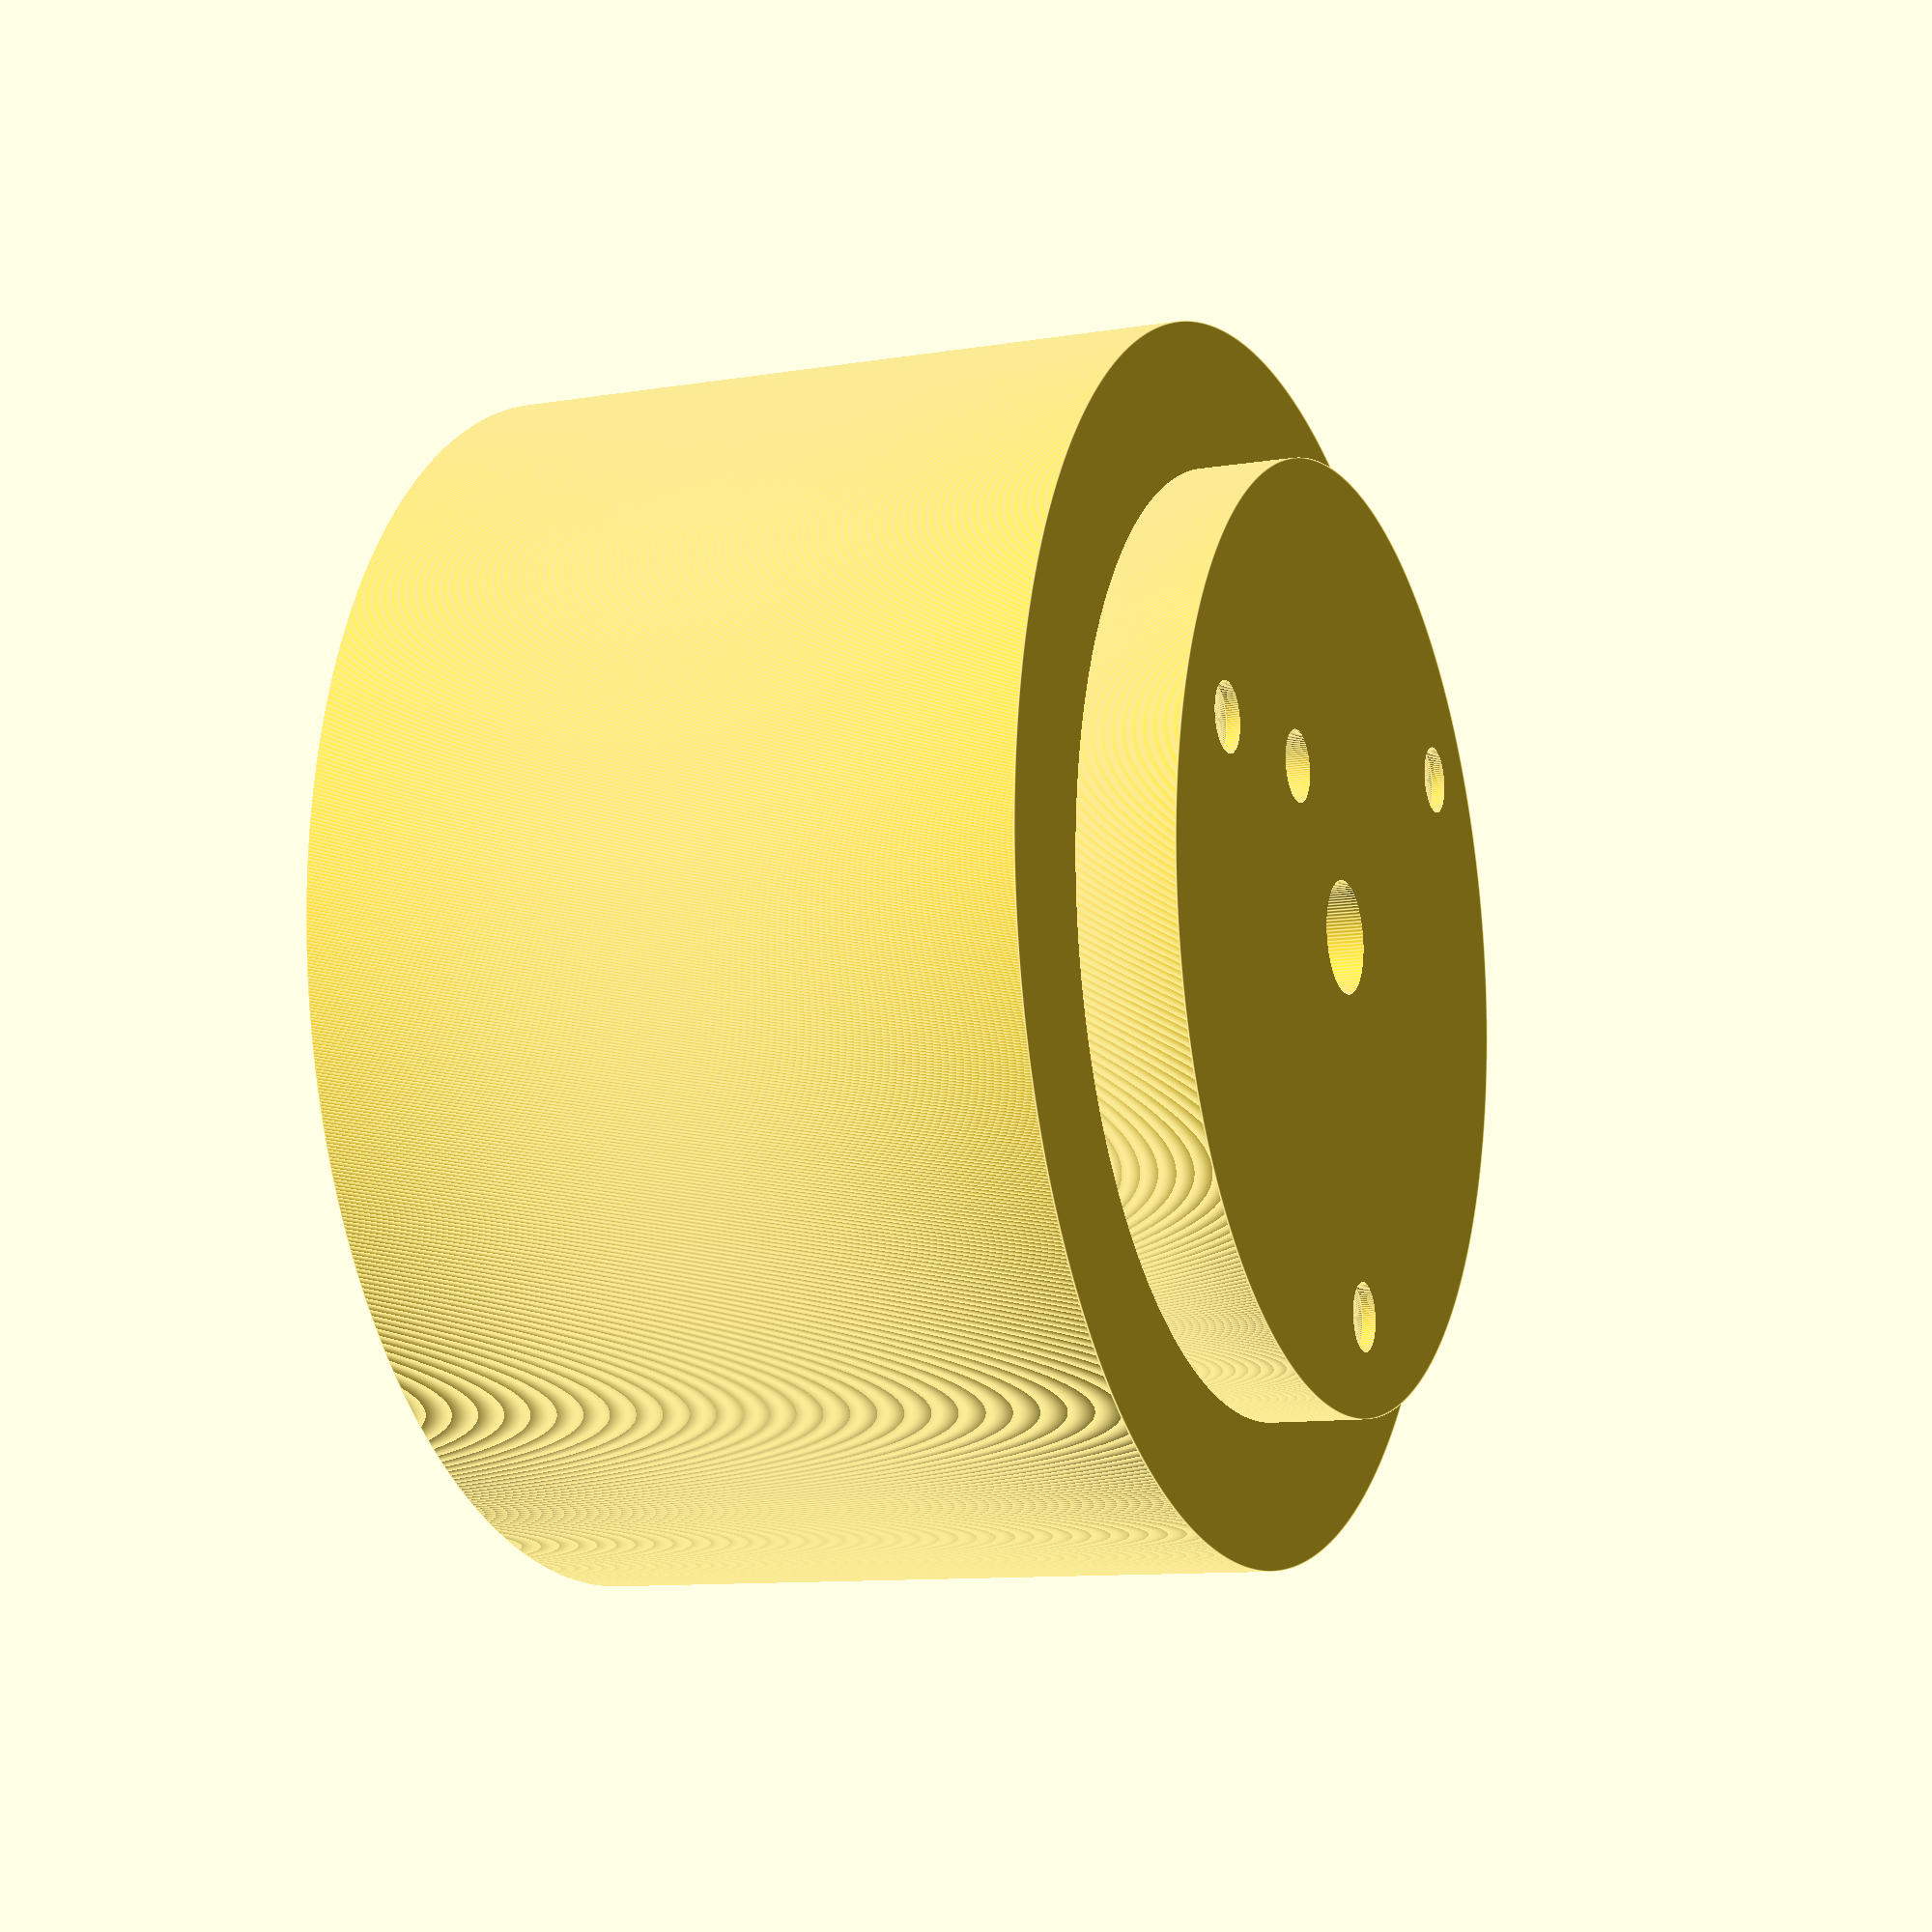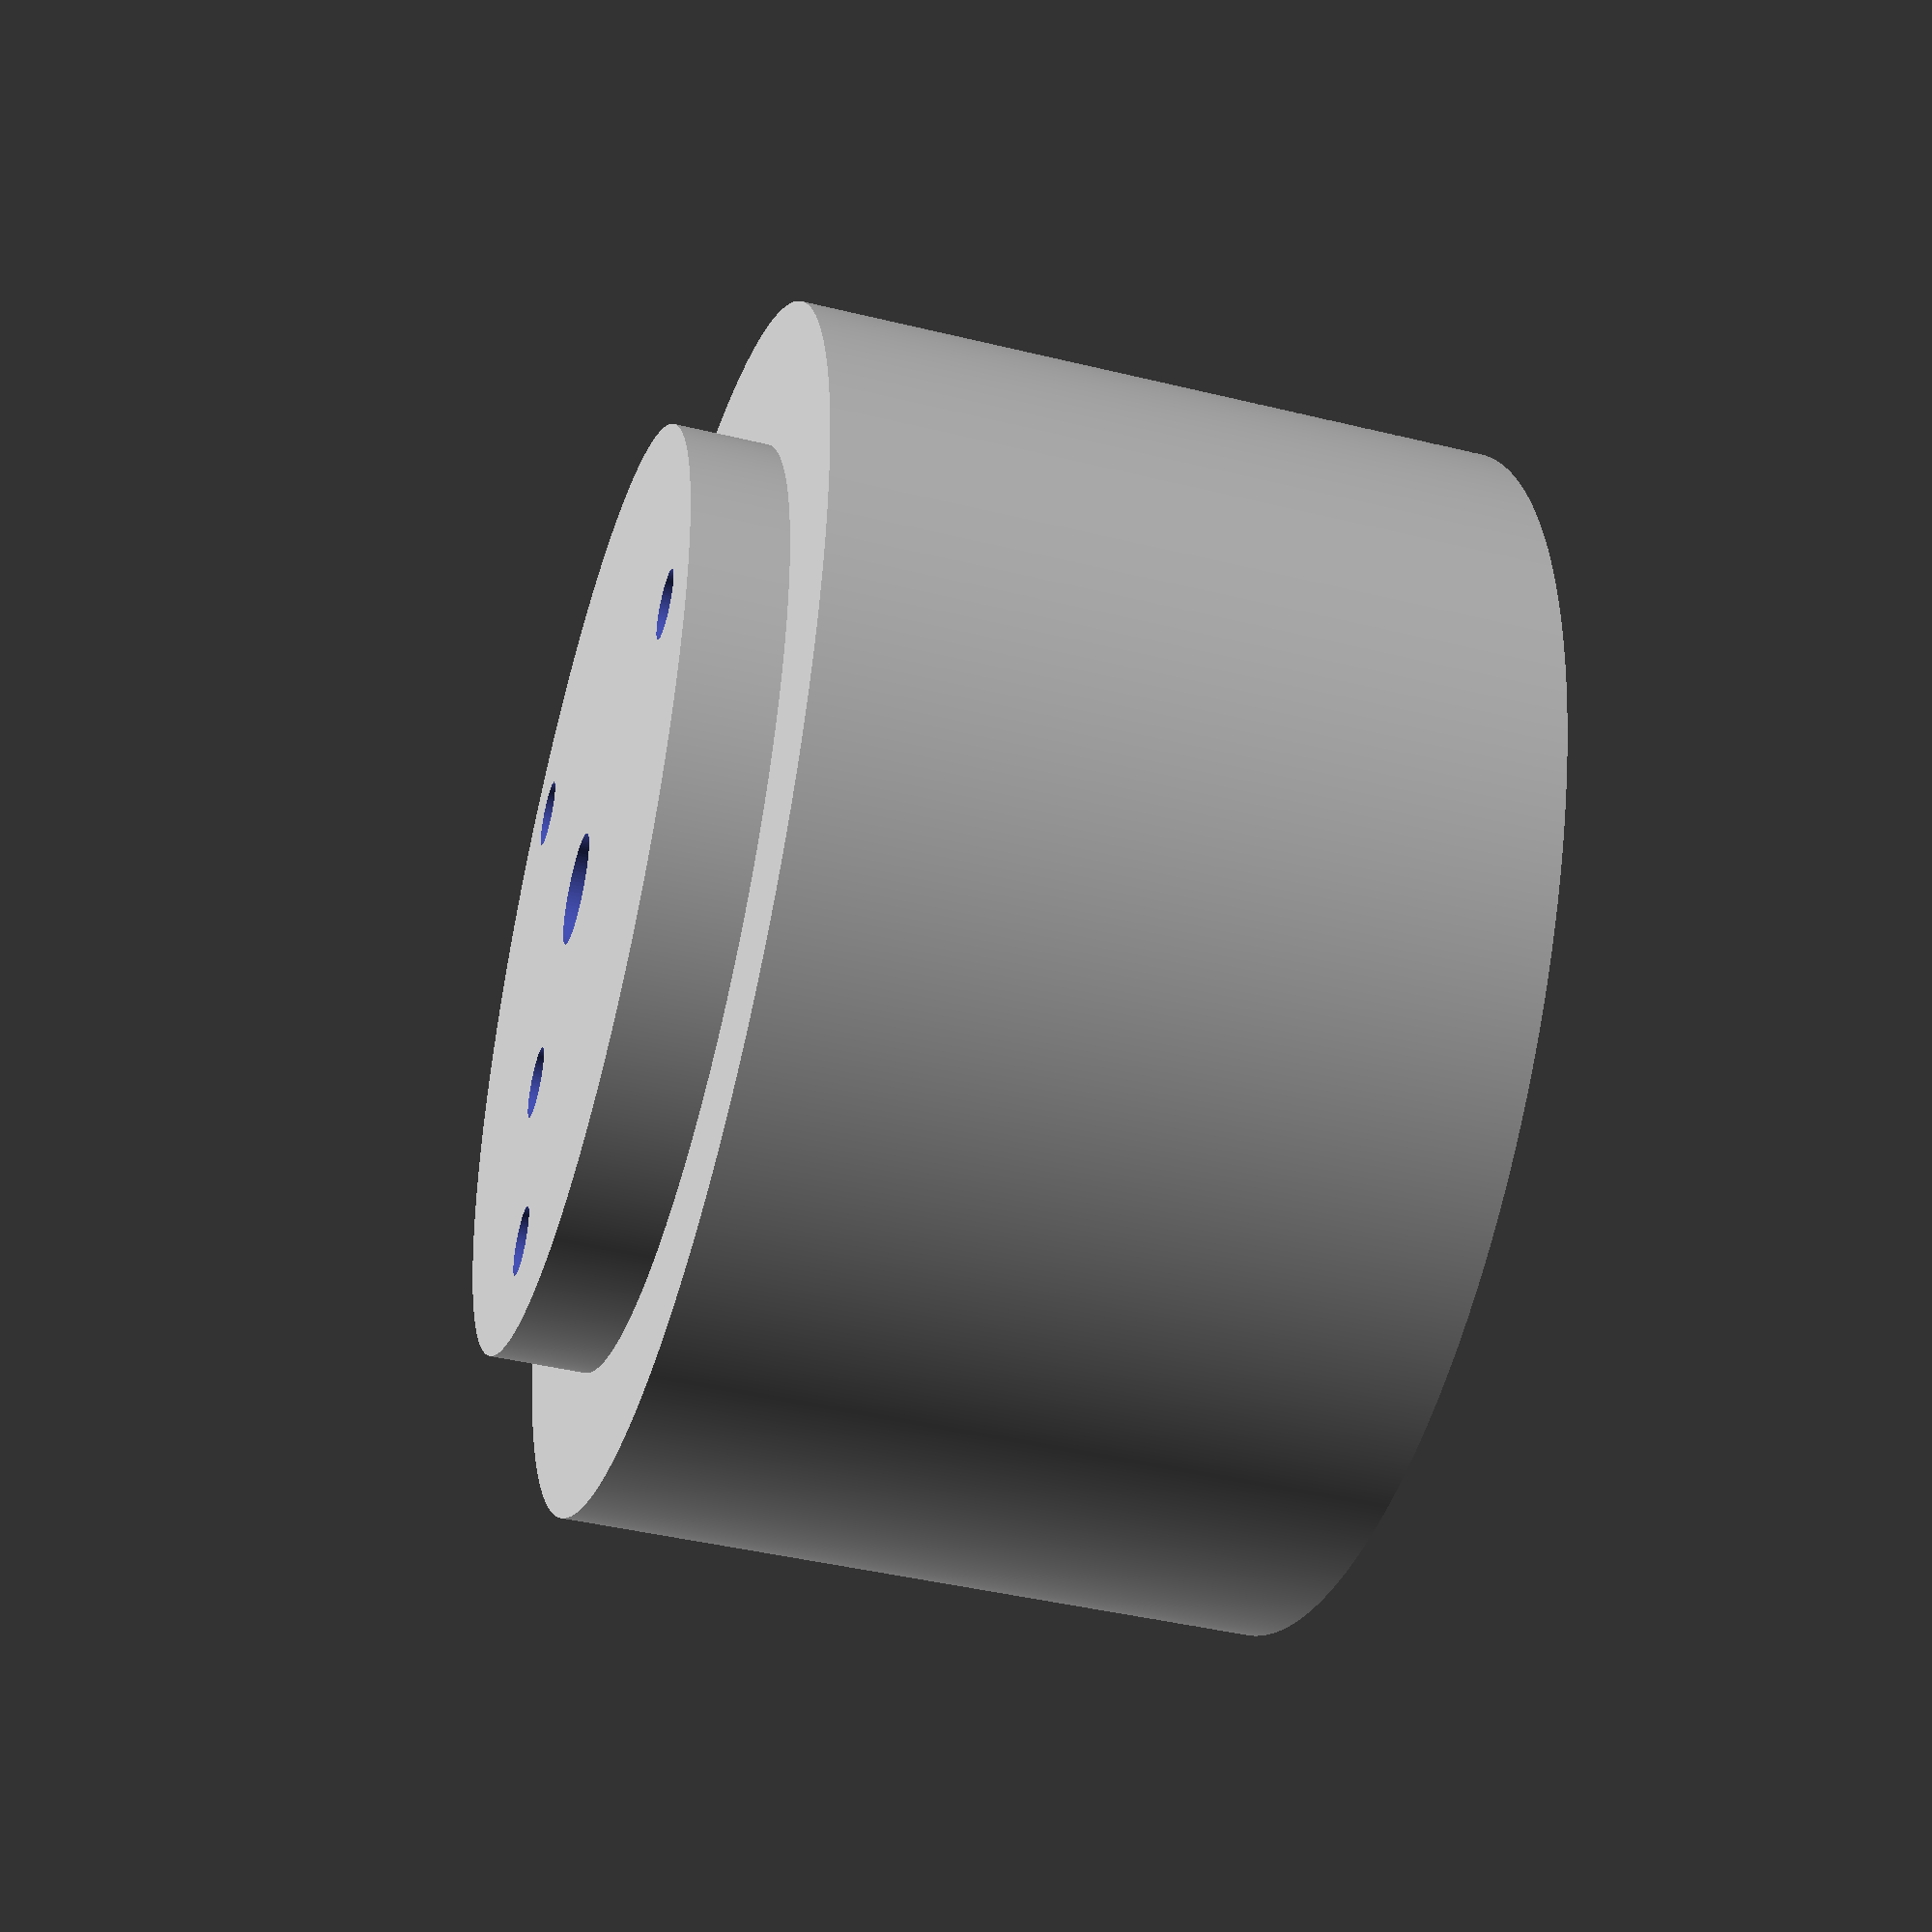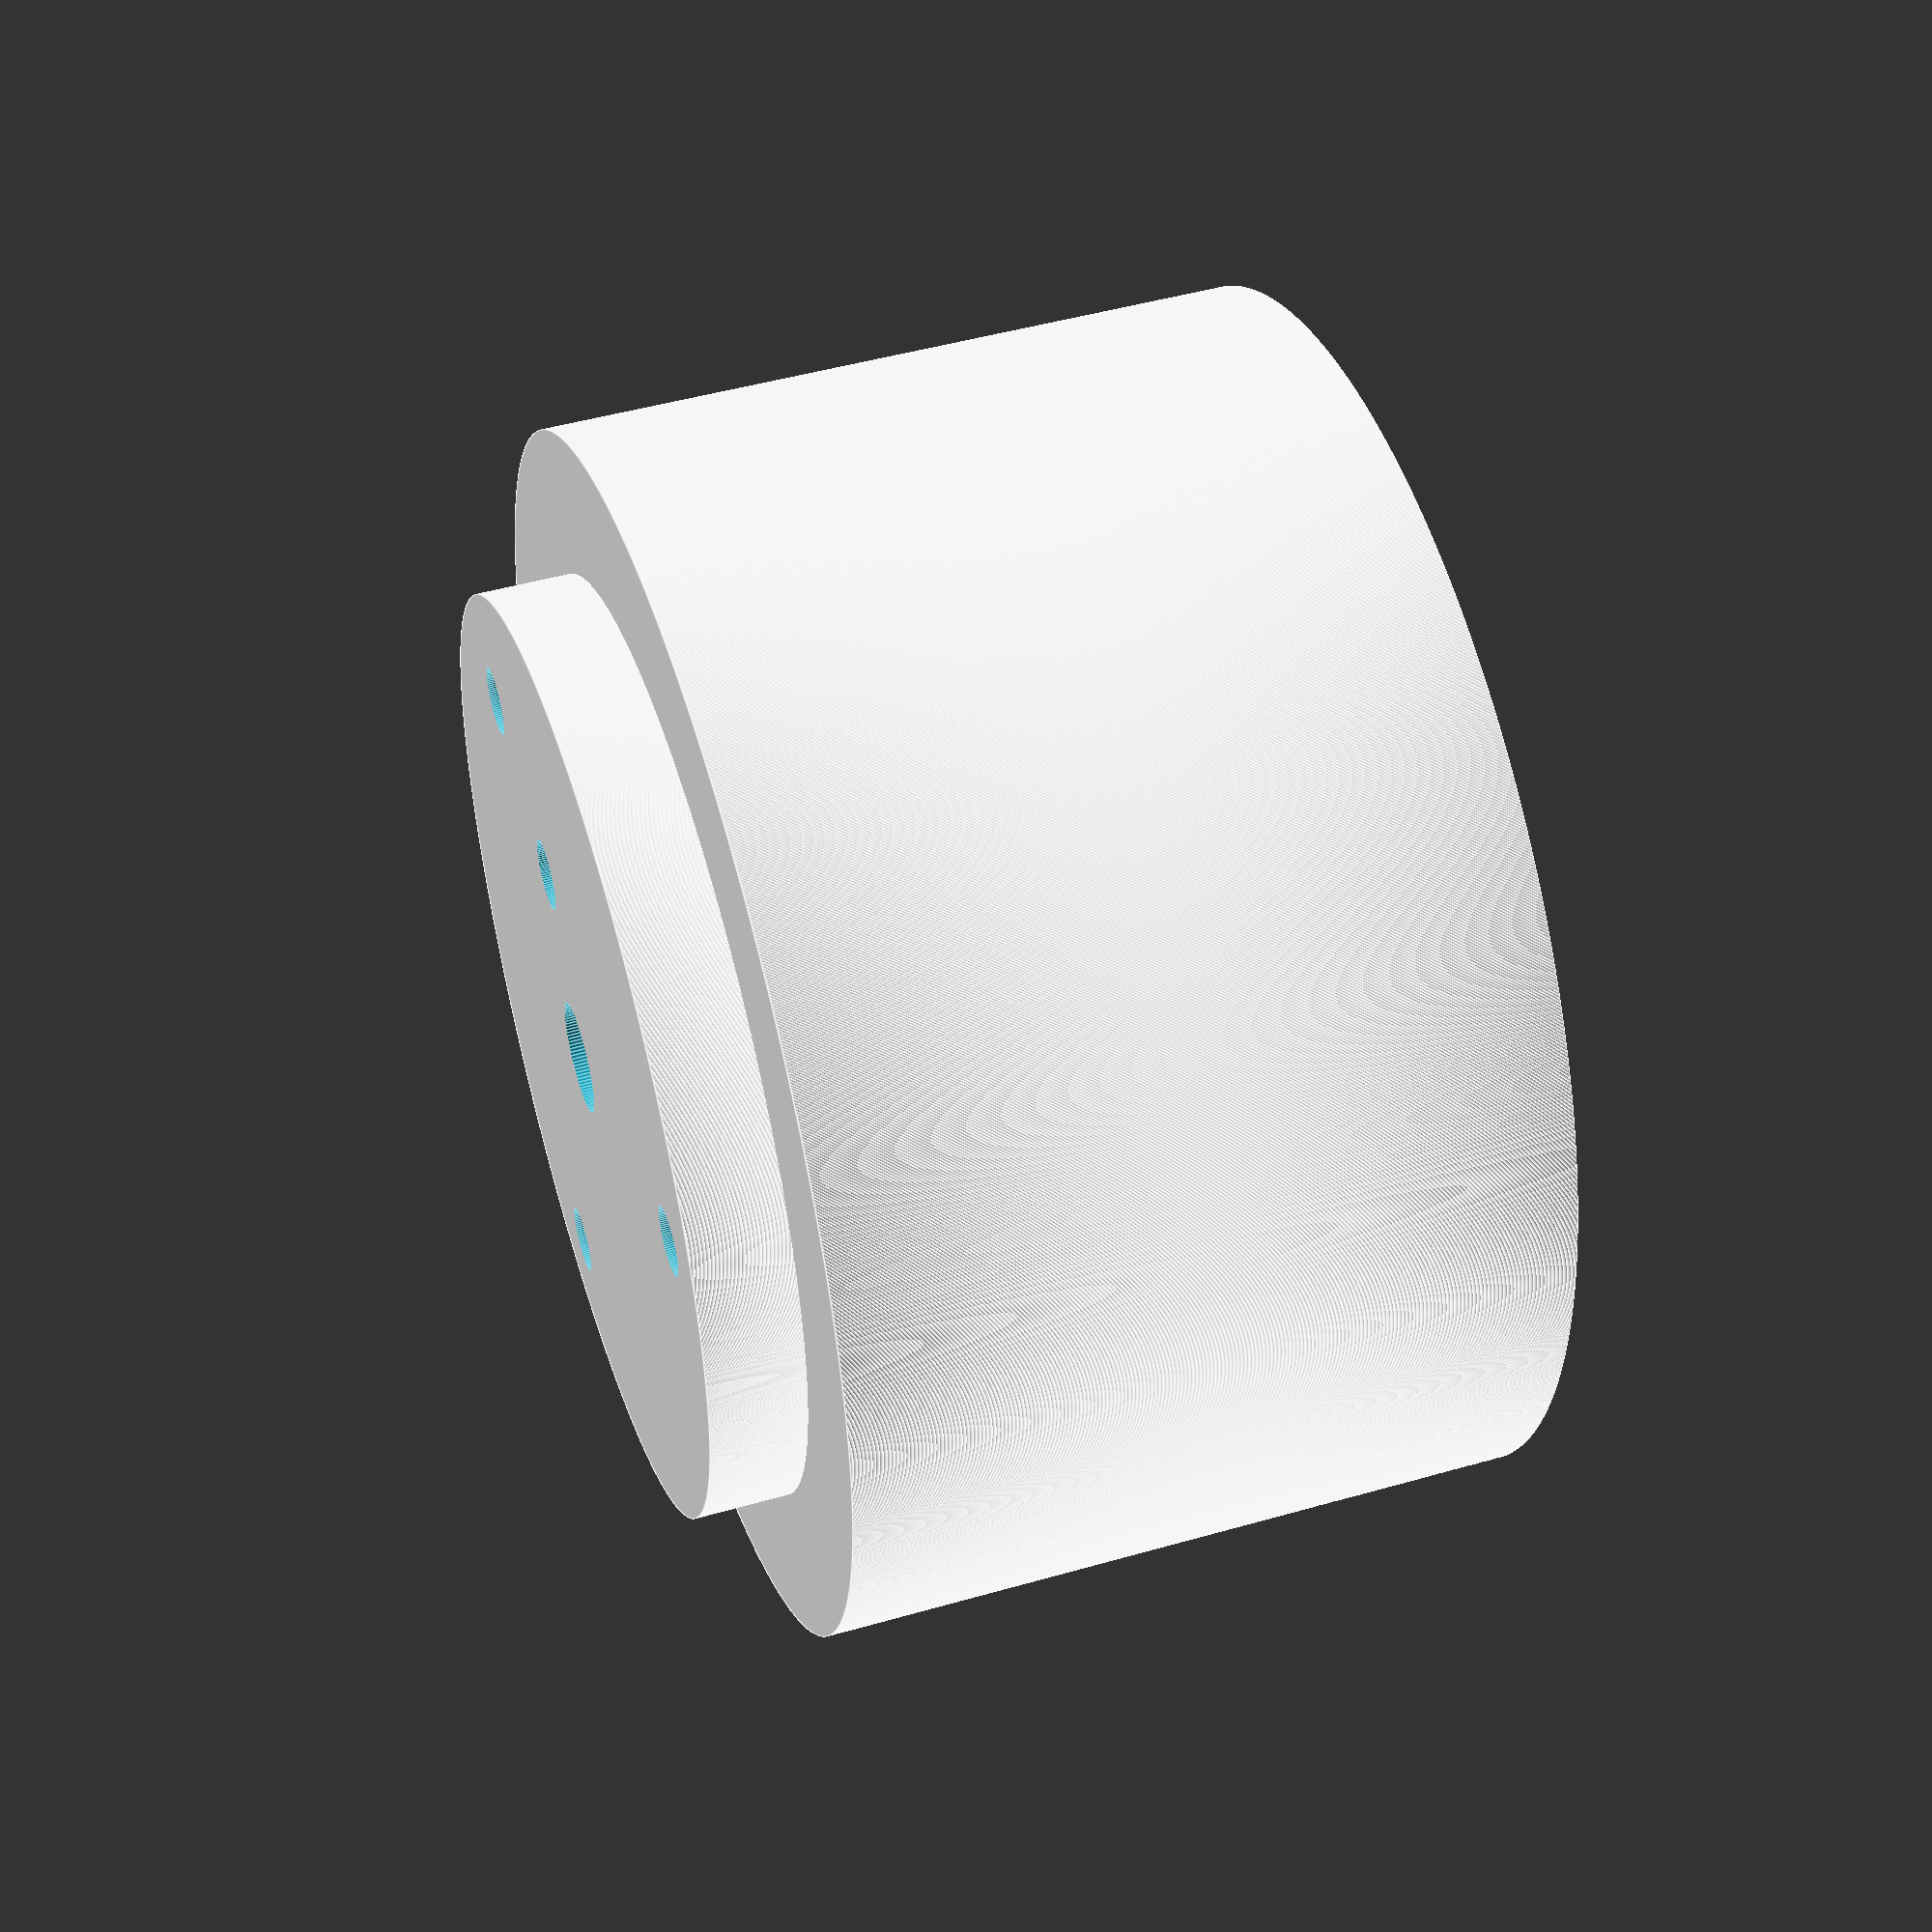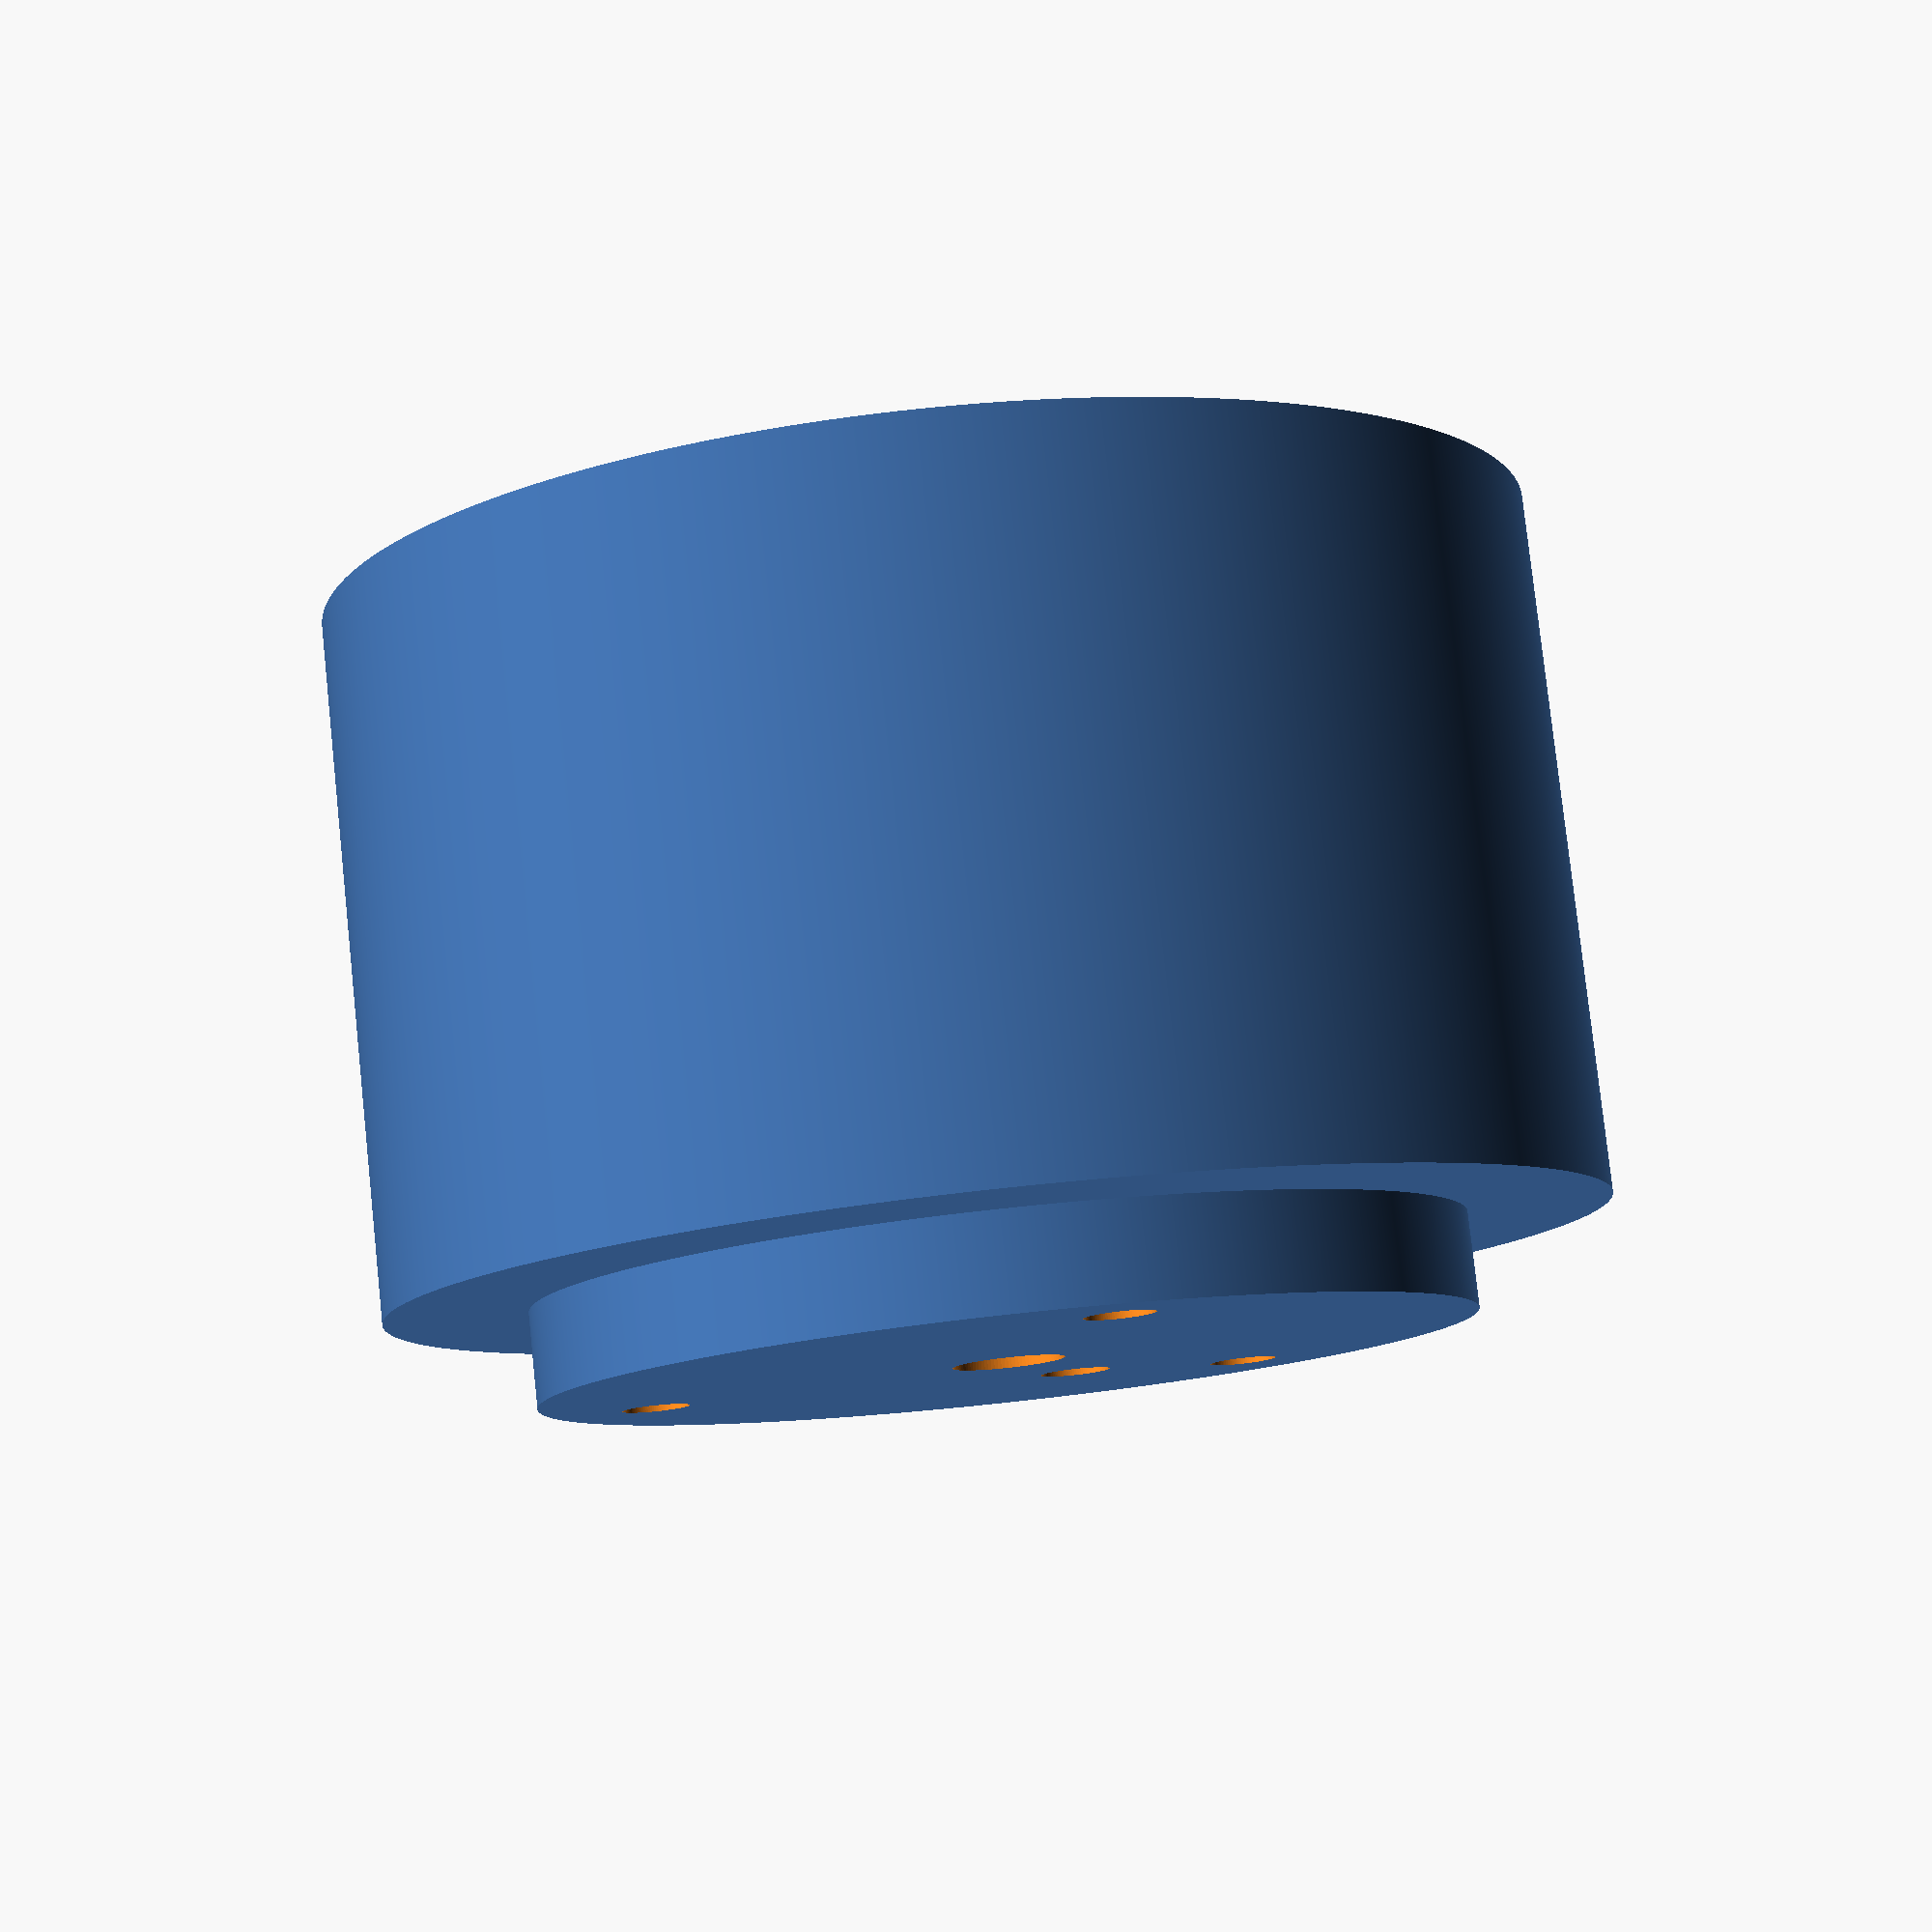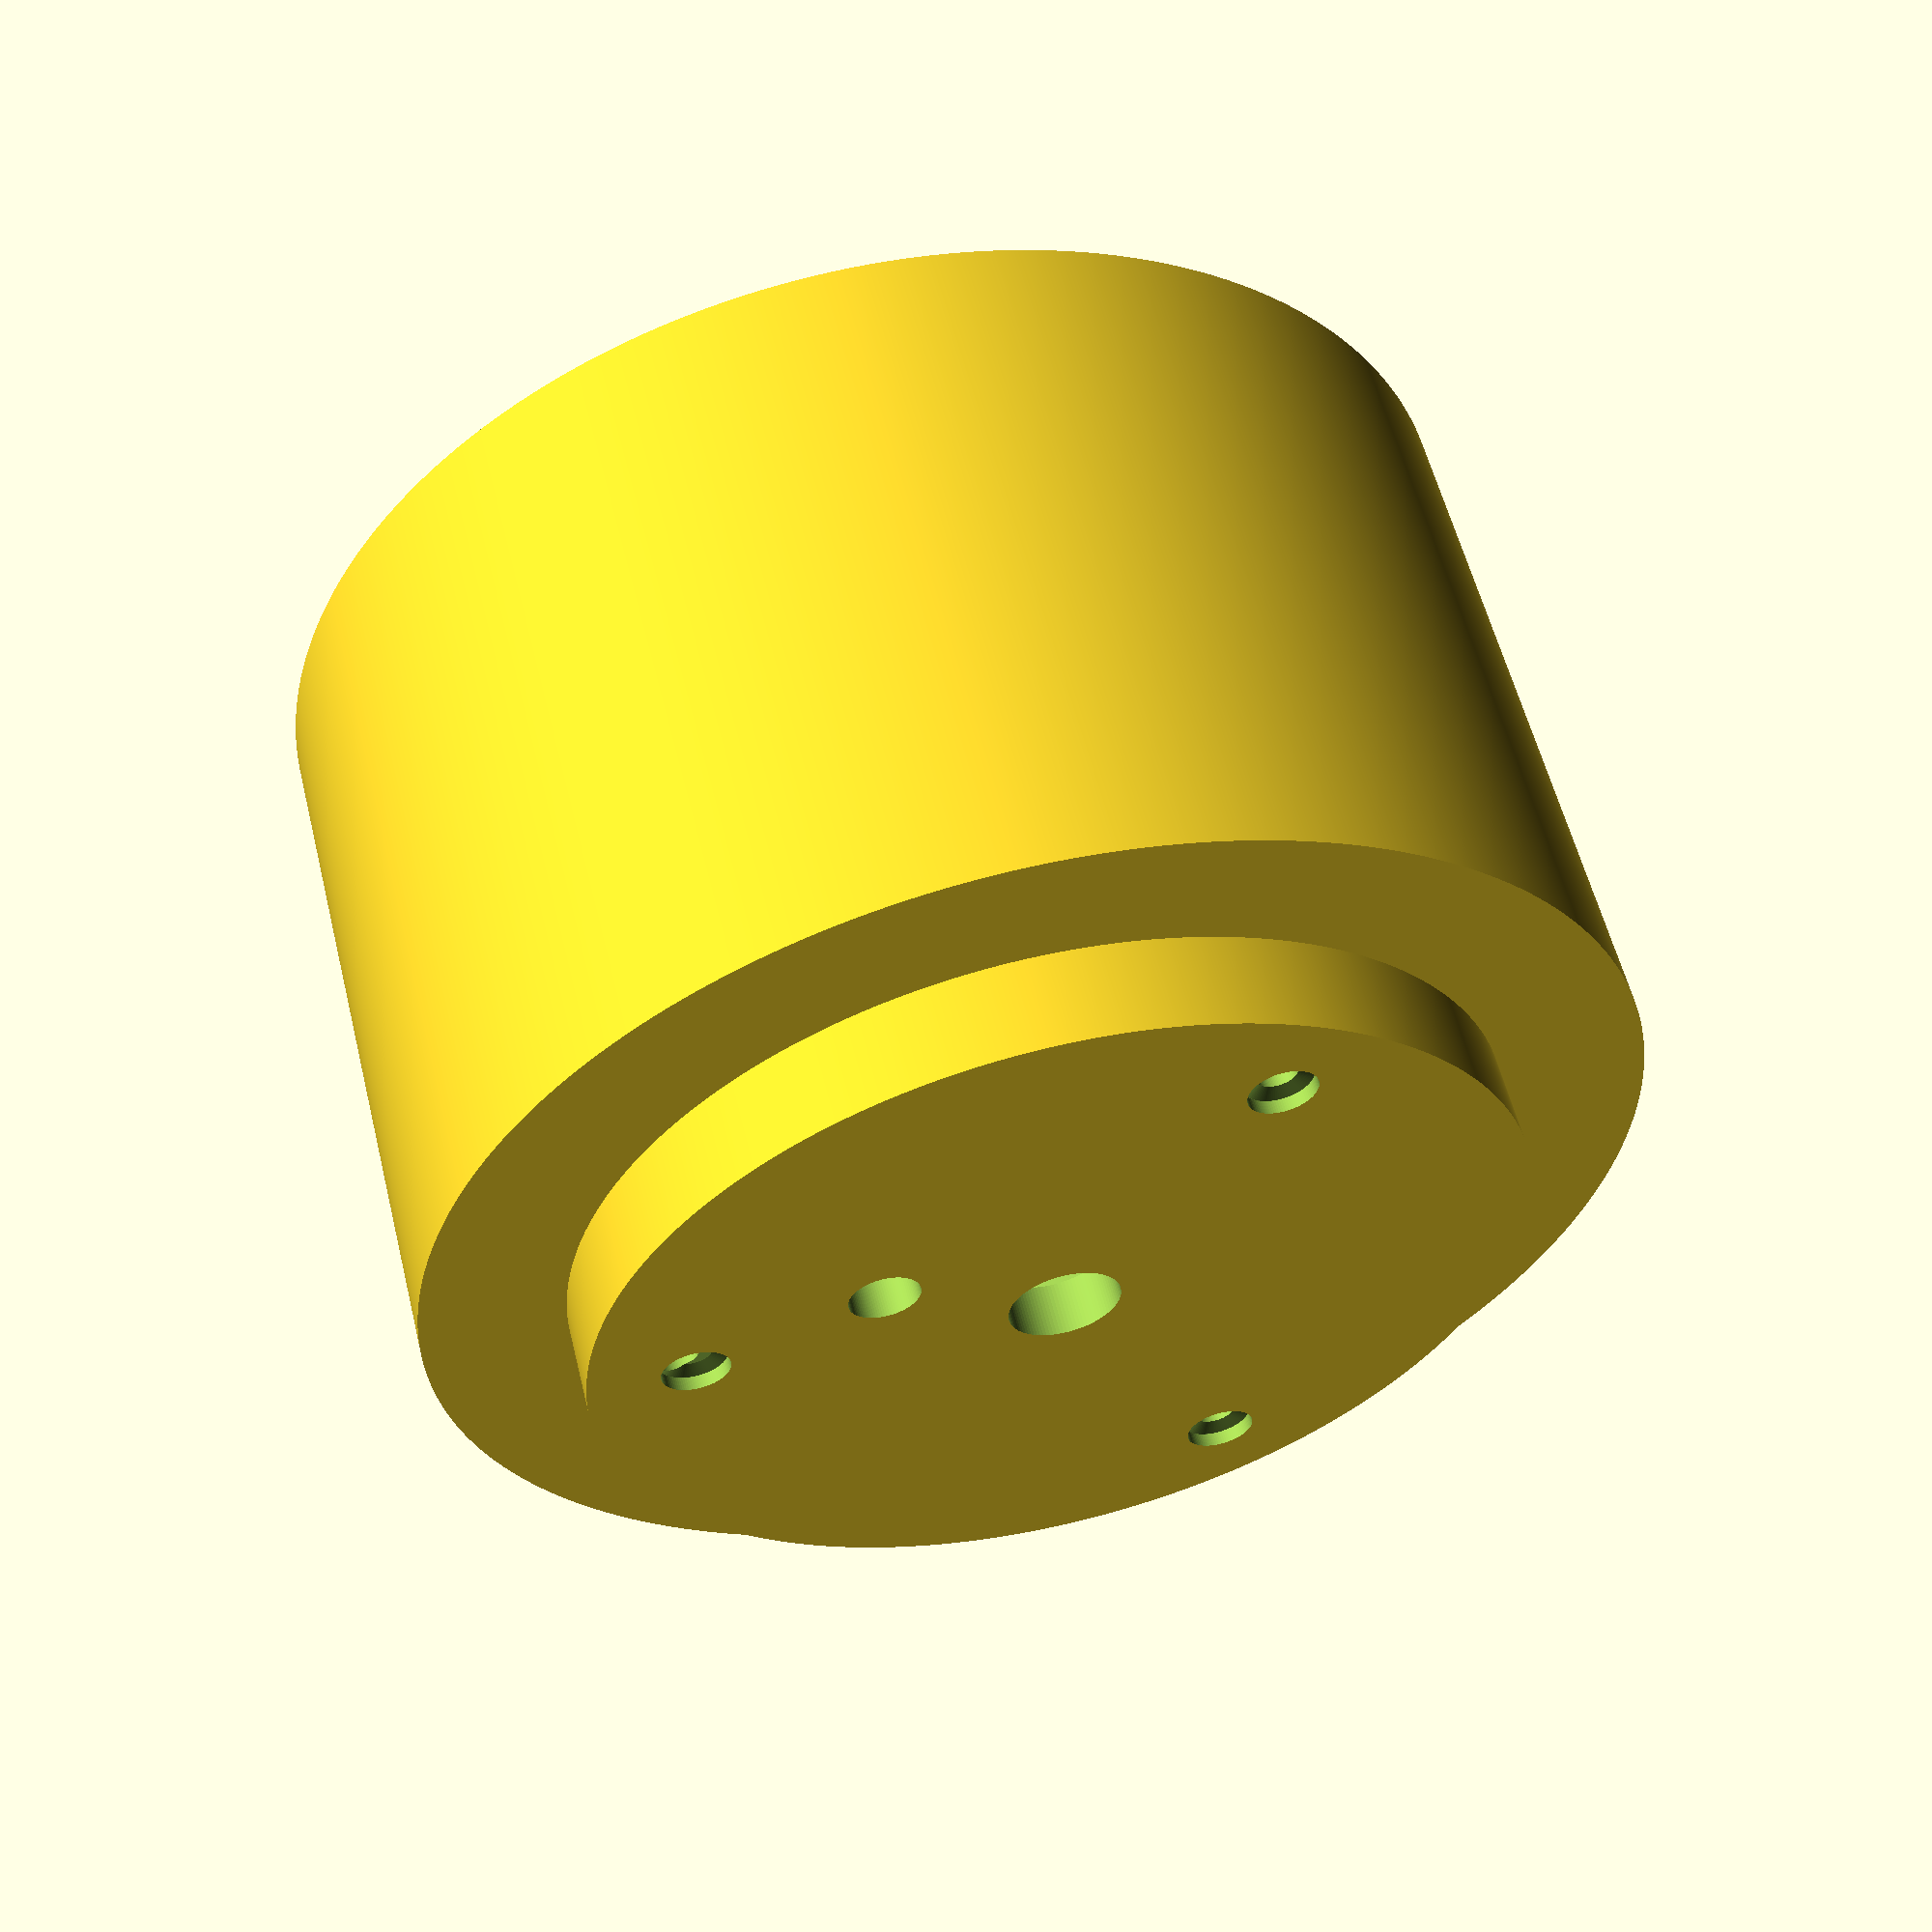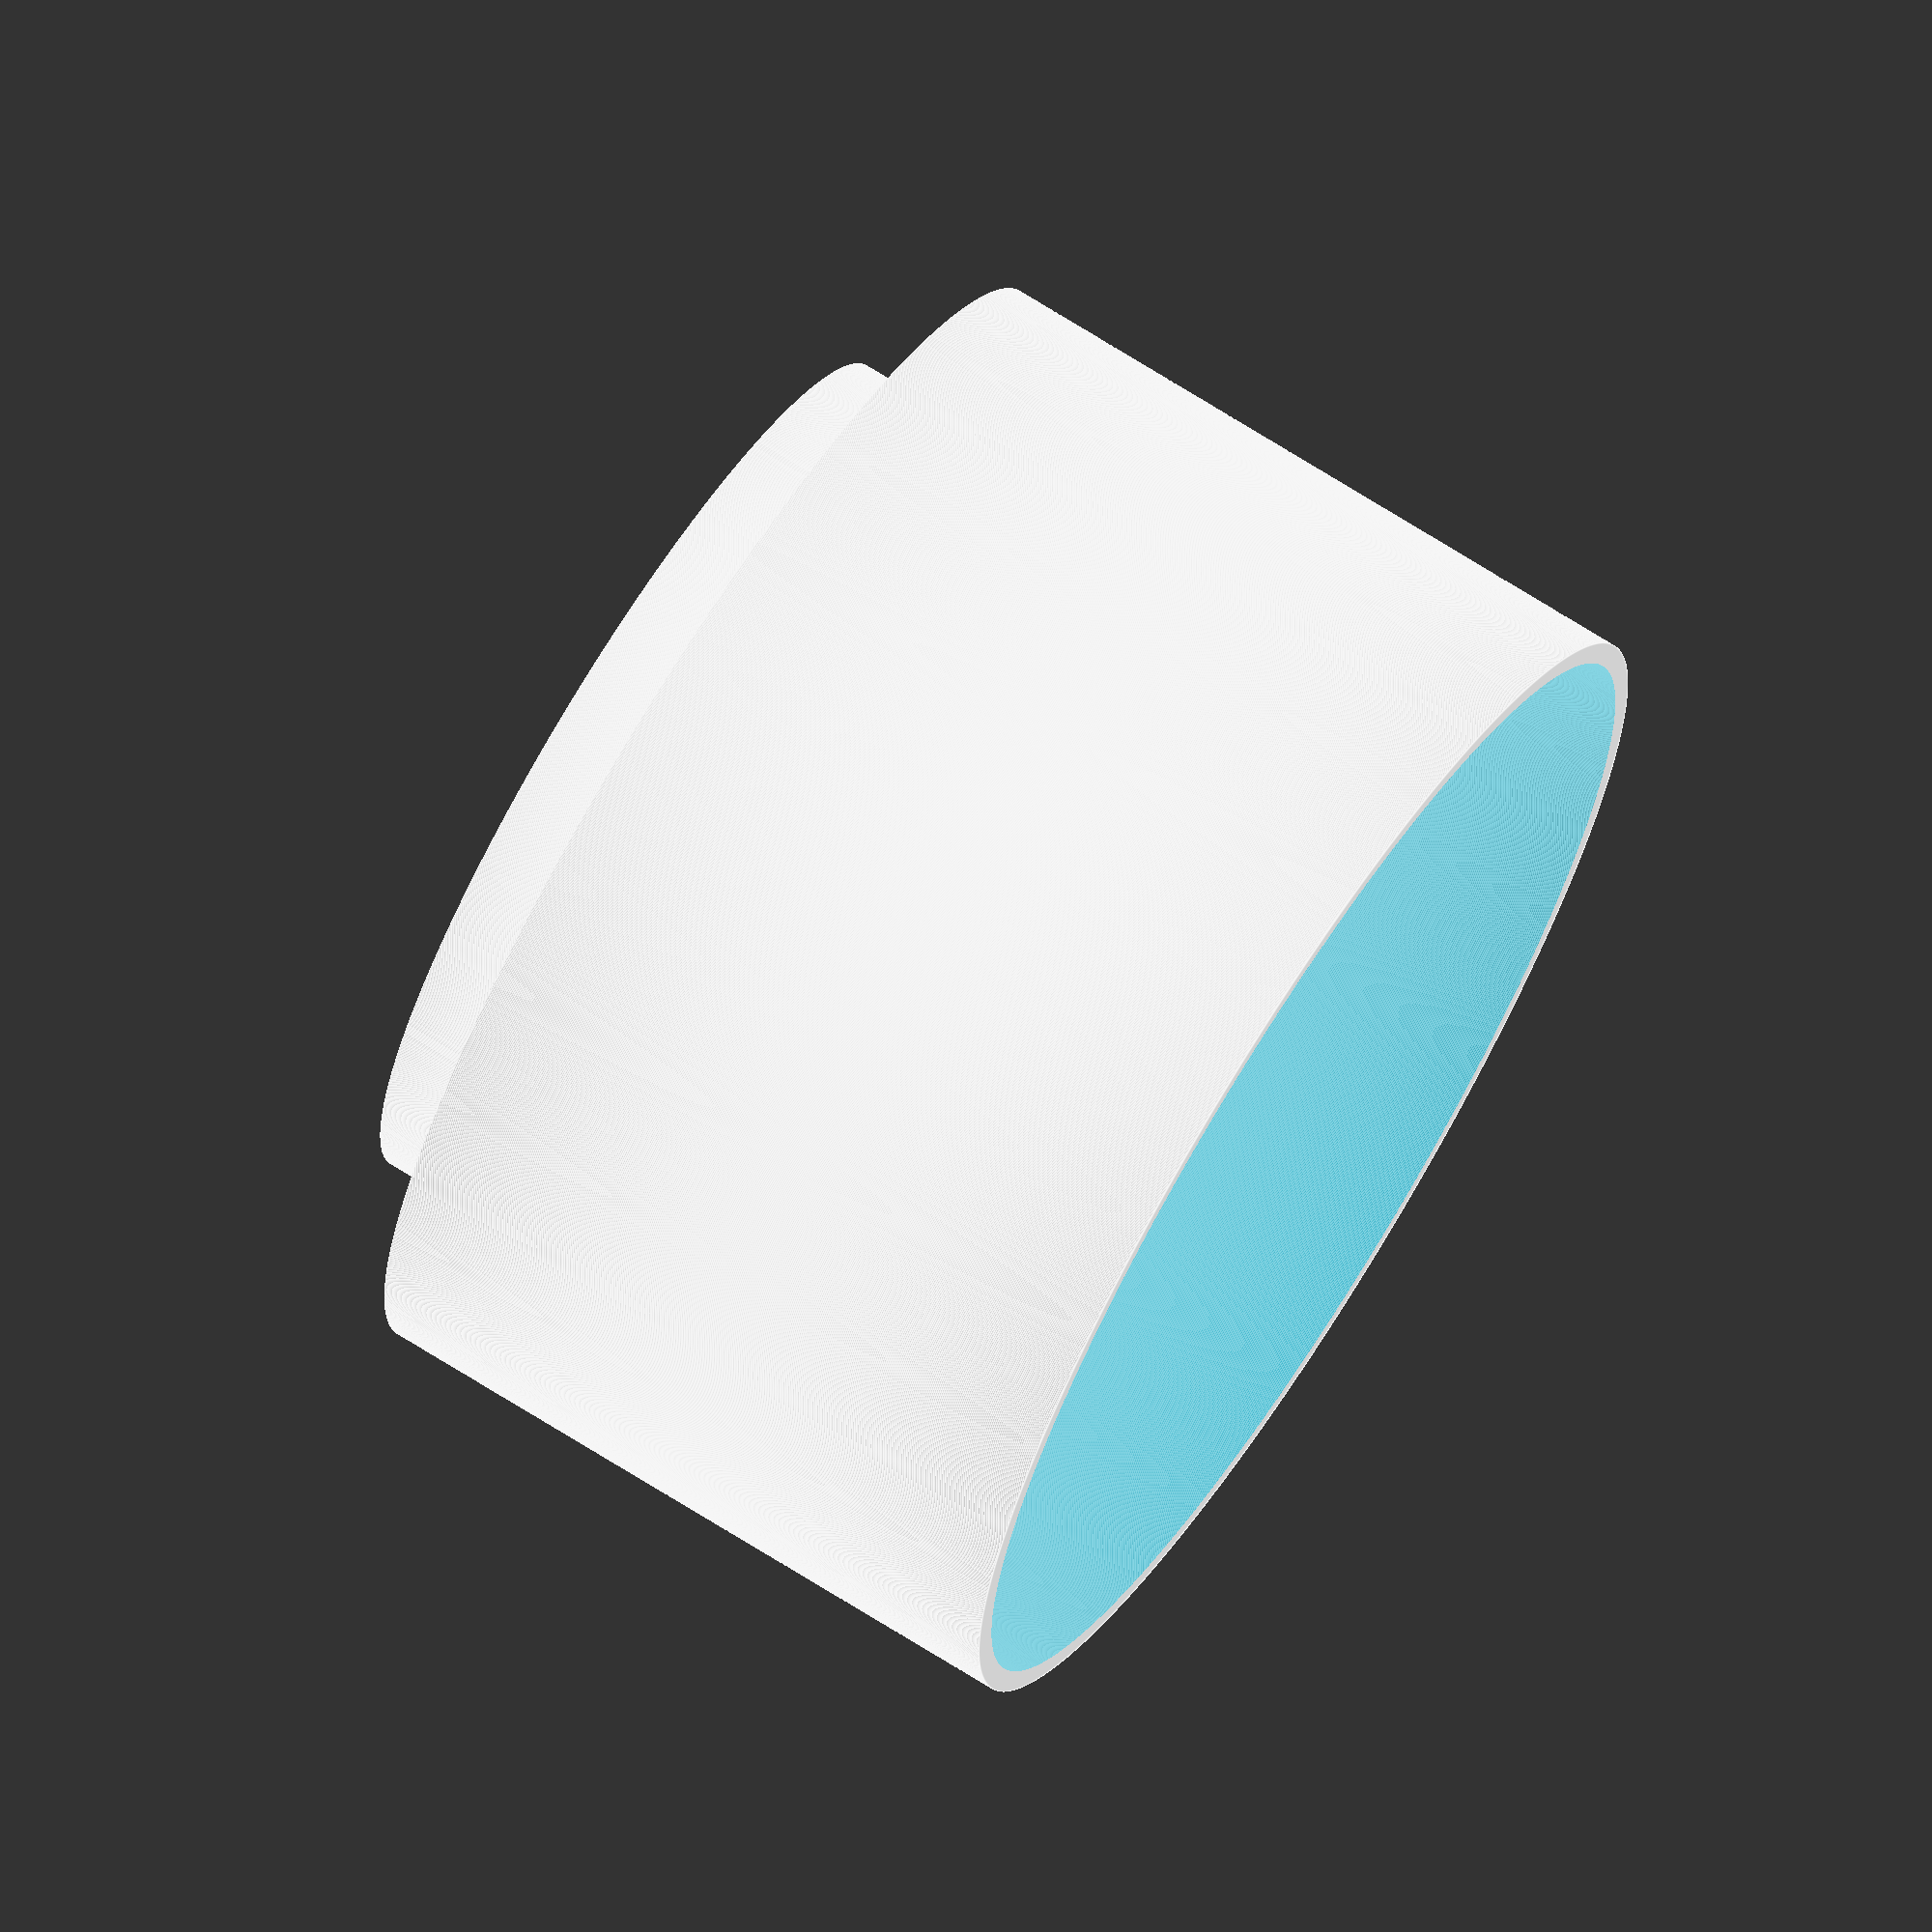
<openscad>

// Inside 85mm
tower_height = 51.01;  // Keep in sync with riser.
cap_height = tower_height + 0.8;

difference() {
    union() {
        cylinder(20, 68.5 / 2, 68.5 / 2, false, $fn=3000);
        translate([0, 0, 7]) cylinder(cap_height, 89.5 / 2, 89.5 / 2, false, $fn=3000);
    }
    union() {
        /* Hollow it out */
        translate([0, 0, 10]) cylinder(cap_height+1, 86 / 2, 86 / 2, false, $fn=3000);
        translate([0, 0, 4]) cylinder(cap_height+1, 65 / 2, 65 / 2, false, $fn=3000);

        /* Hole for tripod thread */
        translate([0, 0, -1]) cylinder(5.1, 8.2 / 2, 8.2 / 2, false, $fn=100);
        
        /* Hole for tripod pin - 14mm towards the center from one of the holes, 6mm counterclockwise. */
        translate([5.5, -13.3, -1]) cylinder(5.1, 5.2 / 2, 5.2 / 2, false, $fn=100);

        /* Holes for mounting */
        /* Radius is 27.5mm for one, 26.5 mm for the other two, and one of those two is about .5mm too far right. */
        translate([0, -27.5, -1]) cylinder(5.1, 3/2, 3/2, false, $fn=100);
        translate([23.4496732003, 13.25, -1]) cylinder(5.1, 3/2, 3/2, false, $fn=100);
        translate([-23.20, 13.9, -1]) cylinder(5.1, 3/2, 3/2, false, $fn=100);

        /* Make the head holes */
        translate([0, -26.5, -1]) cylinder(2, 5/2, 5/2, false, $fn=100);
        translate([23.4496732003, 13.25, -1]) cylinder(2, 5/2, 5/2, false, $fn=100);
        translate([-23.20, 13.9, -1]) cylinder(2, 5/2, 5/2, false, $fn=100);
        
        /* Bevel the head holes */
        translate([0, -26.5, .99]) cylinder(0.51, 5/2, 3/2, false, $fn=100);
        translate([23.4496732003, 13.25, .99]) cylinder(0.51, 5/2, 3/2, false, $fn=100);
        translate([-23.20, 13.9, .99]) cylinder(0.51, 5/2, 3/2, false, $fn=100);
        
        /* Holes for screw heads underneath (1 cm from hub at same angles) */
        translate([0, -10, 1]) cylinder(3.1, 5/2, 5/2, false, $fn=100);
        translate([8.66025403784, 5, 1]) cylinder(3.1, 5/2, 5/2, false, $fn=100);
        translate([-8.66025403784, 5, 1]) cylinder(3.1, 5/2, 5/2, false, $fn=100);
    }
//    translate([-50, -50, 2]) cube([100, 100, 100], false);
}

</openscad>
<views>
elev=190.2 azim=65.6 roll=66.9 proj=p view=edges
elev=222.9 azim=154.0 roll=286.2 proj=p view=solid
elev=312.6 azim=228.2 roll=252.1 proj=p view=edges
elev=100.0 azim=223.4 roll=6.1 proj=p view=solid
elev=123.5 azim=86.4 roll=13.7 proj=p view=solid
elev=289.3 azim=253.5 roll=302.3 proj=o view=edges
</views>
